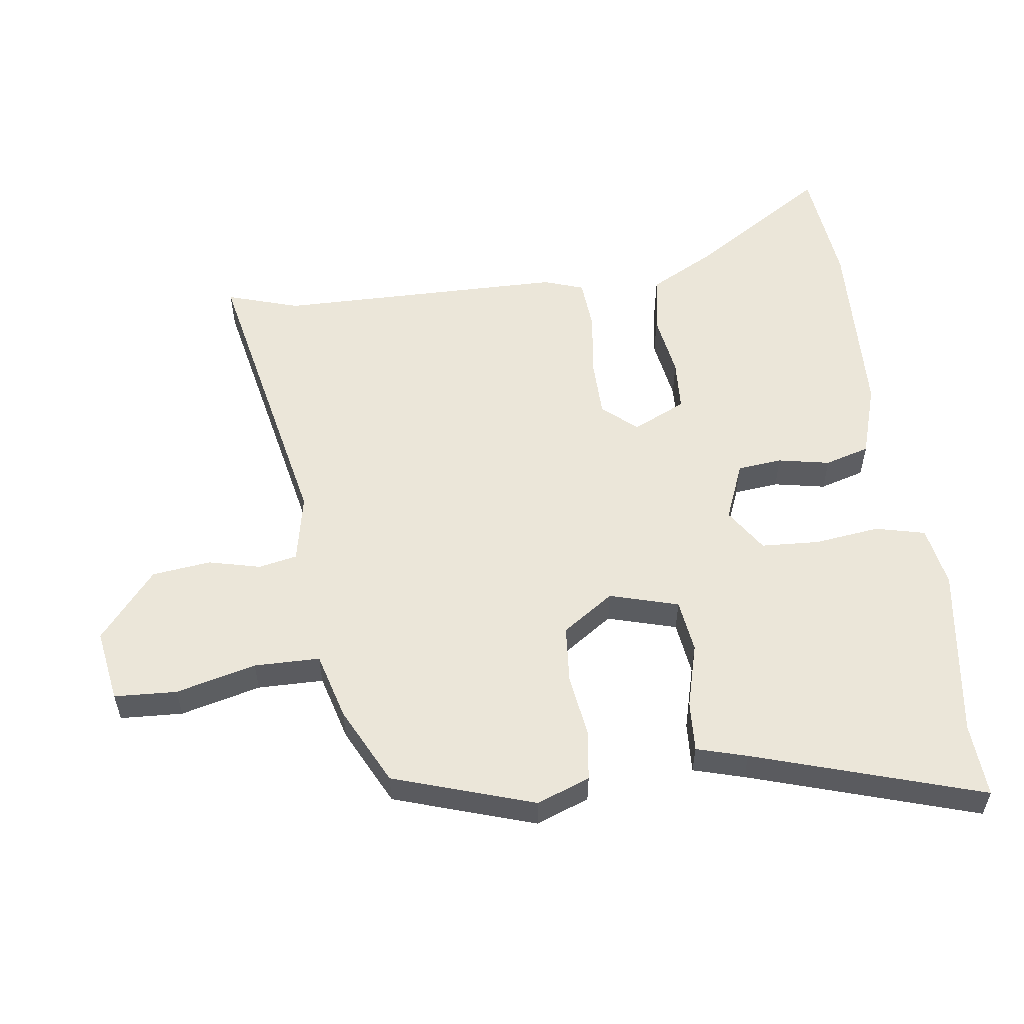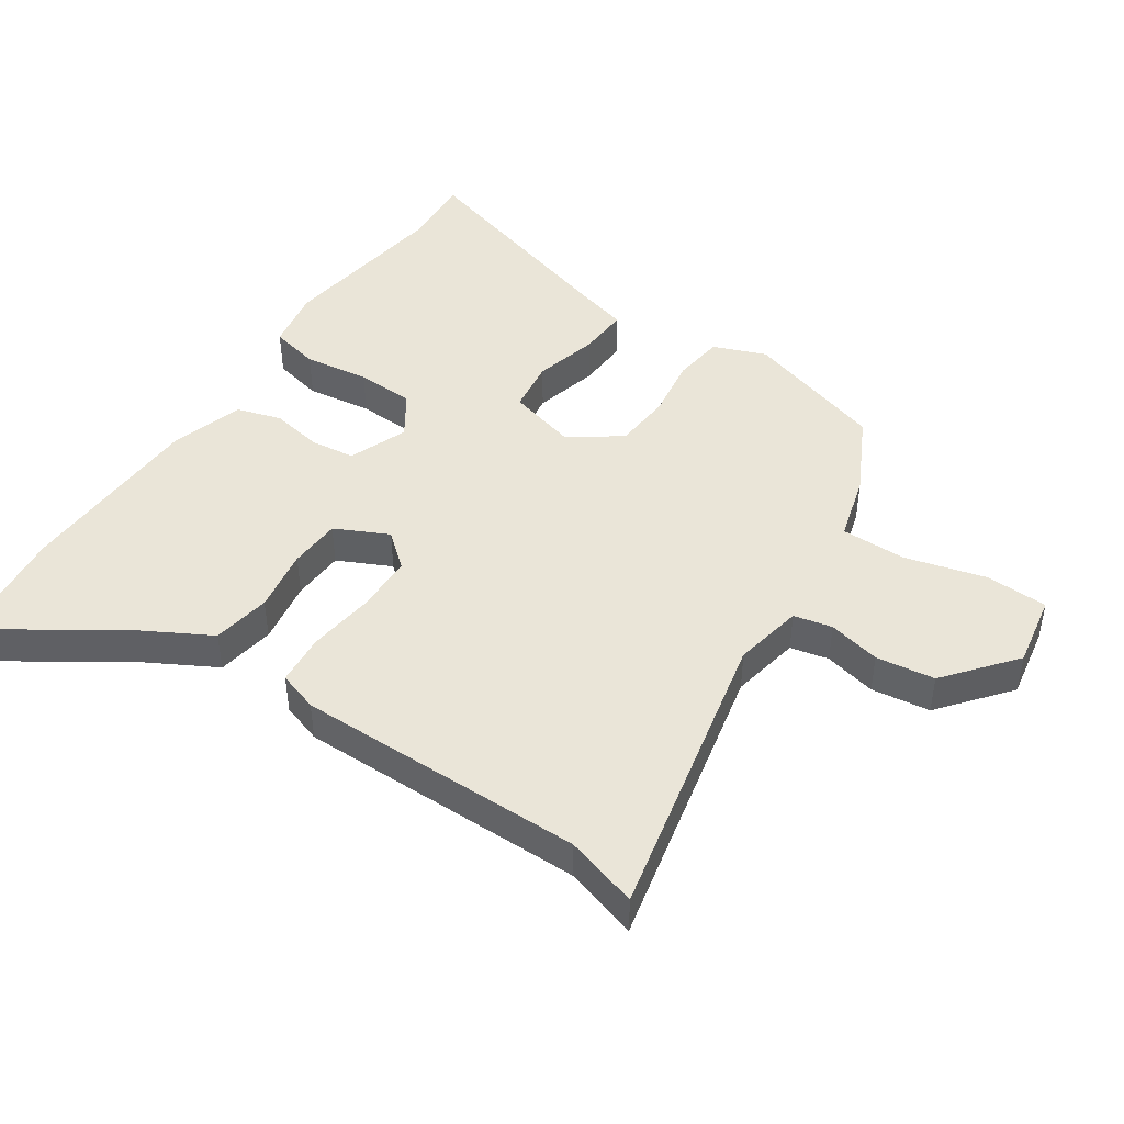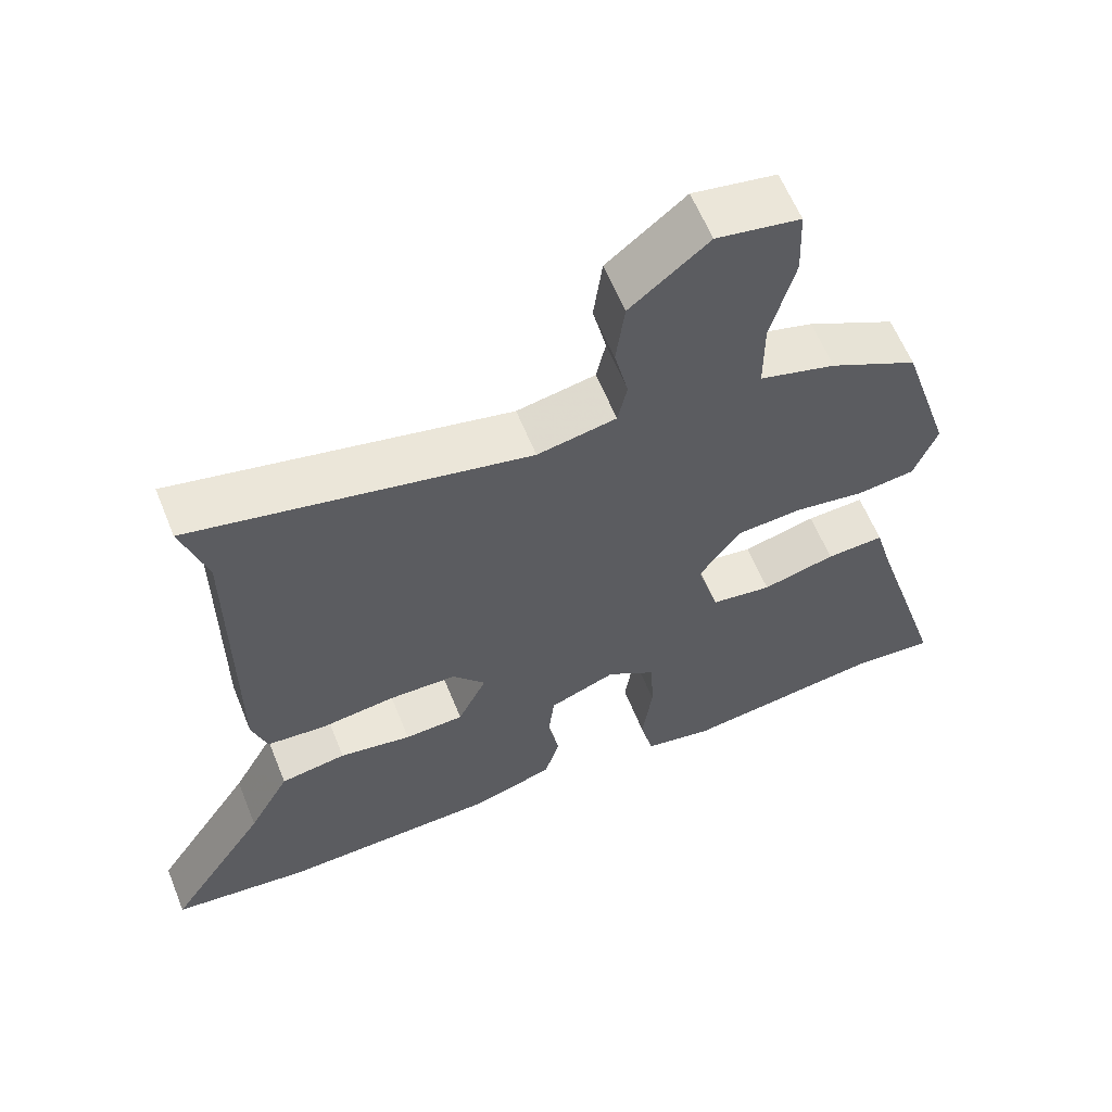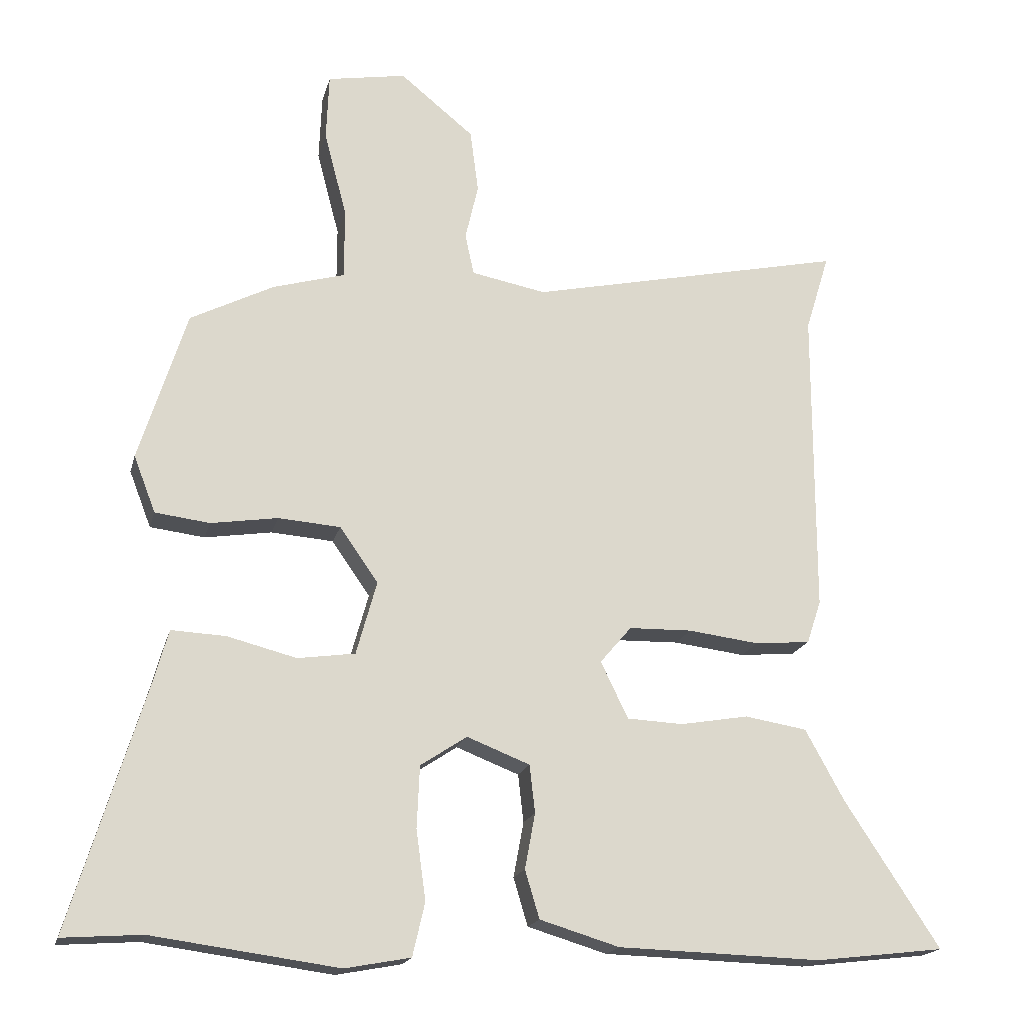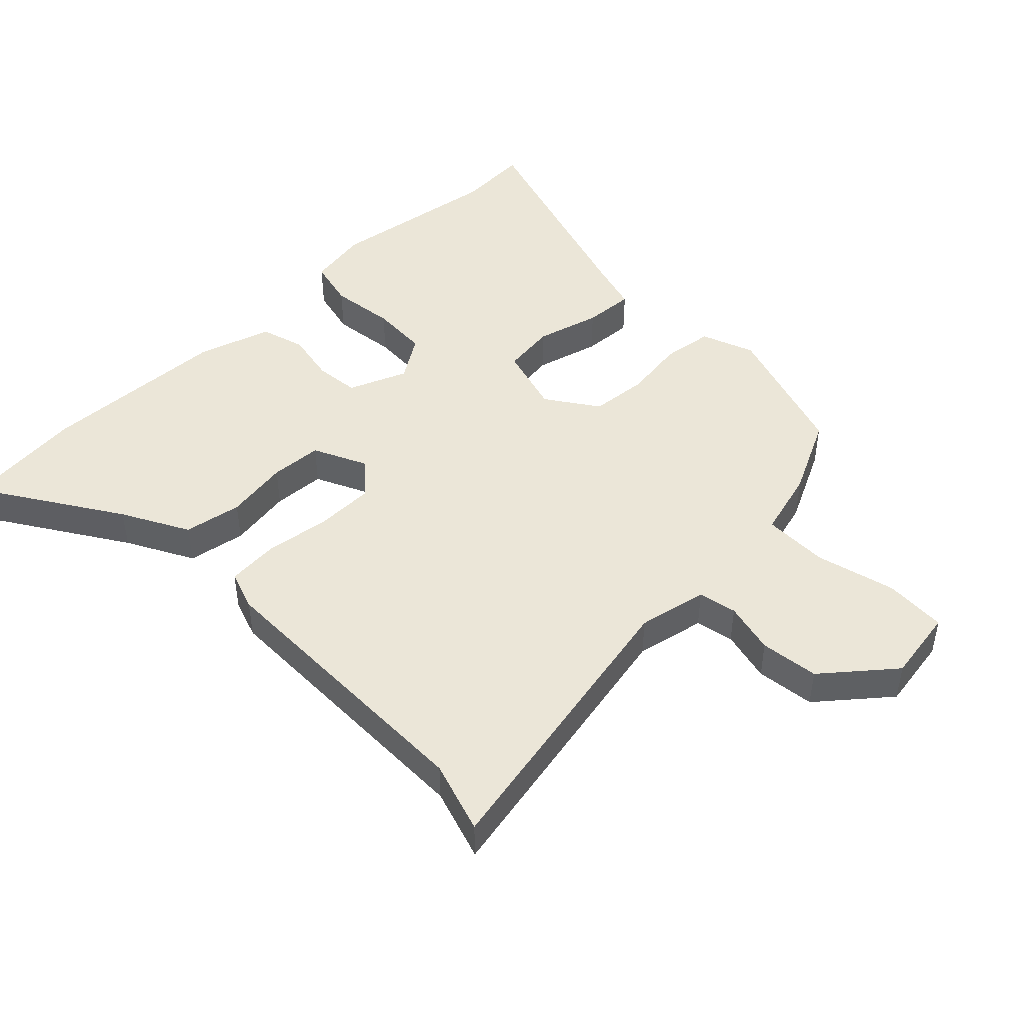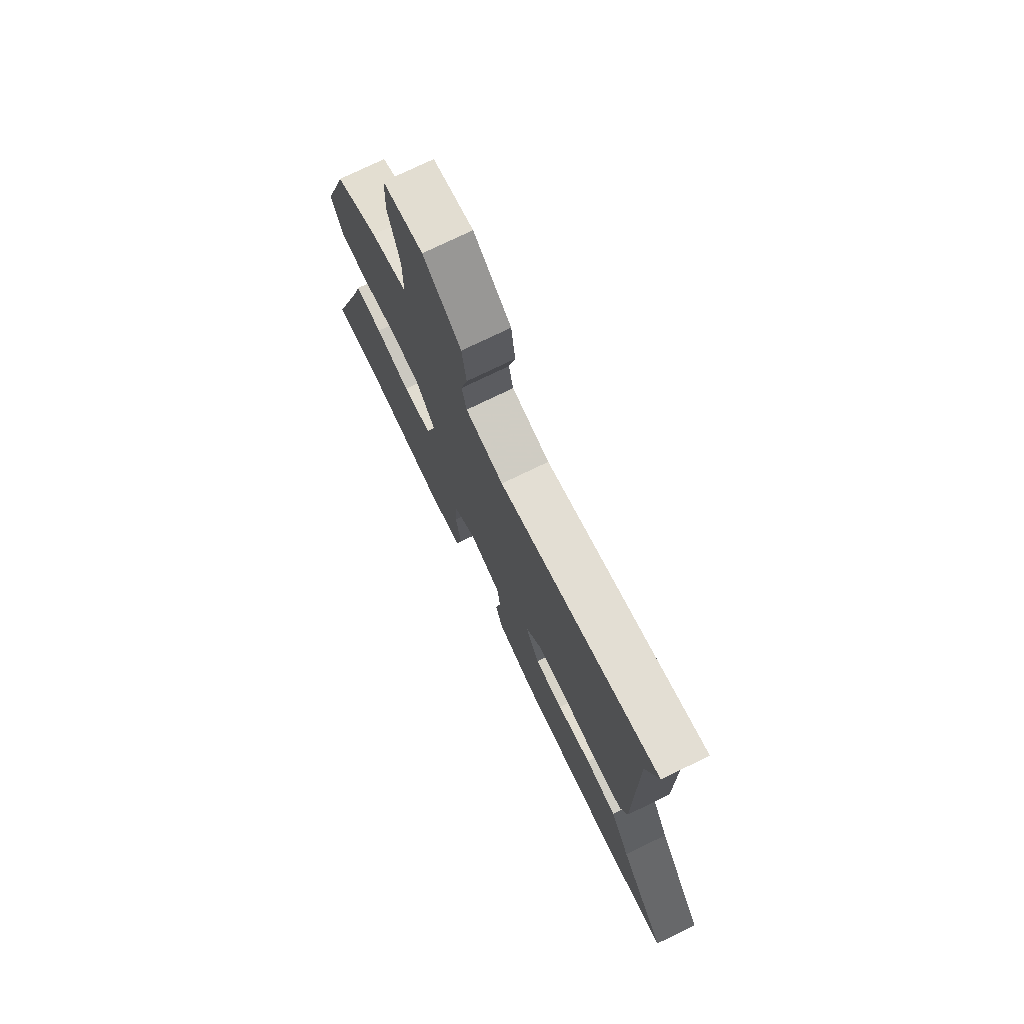
<metadata>
{"format":"obj","ext":"obj","renderer":"f3d","projection":"perspective","resolution":1024,"background":"white","views":[{"elev":55.3,"azim":82.9,"up":"+Y"},{"elev":45.2,"azim":-56.2,"up":"+Y"},{"elev":60.9,"azim":-22.0,"up":"+Z"},{"elev":-18.2,"azim":166.6,"up":"+Z"},{"elev":46.2,"azim":-43.8,"up":"+Y"},{"elev":75.2,"azim":-115.9,"up":"+Z"}]}
</metadata>
<code>
v -0.496 0.07 0.486
v -0.531 0.07 0.6
v -0.067 0.07 0.5
v 0.042 0.07 0.521
v 0.055 0.07 0.581
v 0.036 0.07 0.663
v 0.048 0.07 0.755
v 0.156 0.07 0.843
v 0.271 0.07 0.823
v 0.275 0.07 0.725
v 0.242 0.07 0.6
v 0.242 0.07 0.497
v 0.347 0.07 0.467
v 0.469 0.07 0.405
v 0.539 0.07 0.184
v 0.507 0.07 0.101
v 0.427 0.07 0.091
v 0.329 0.07 0.106
v 0.238 0.07 0.099
v 0.182 0.07 0.019
v 0.212 0.07 -0.089
v 0.296 0.07 -0.101
v 0.397 0.07 -0.075
v 0.477 0.07 -0.071
v 0.499 0.07 -0.15
v 0.608 0.07 -0.507
v 0.492 0.07 -0.499
v 0.22 0.07 -0.536
v 0.124 0.07 -0.518
v 0.106 0.07 -0.44
v 0.12 0.07 -0.338
v 0.116 0.07 -0.247
v 0.048 0.07 -0.202
v -0.044 0.07 -0.238
v -0.052 0.07 -0.308
v -0.037 0.07 -0.389
v -0.058 0.07 -0.459
v -0.174 0.07 -0.494
v -0.472 0.07 -0.503
v -0.661 0.07 -0.481
v -0.522 0.07 -0.268
v -0.465 0.07 -0.164
v -0.374 0.07 -0.149
v -0.274 0.07 -0.166
v -0.192 0.07 -0.162
v -0.152 0.07 -0.079
v -0.198 0.07 -0.025
v -0.29 0.07 -0.023
v -0.394 0.07 -0.036
v -0.475 0.07 -0.029
v -0.496 0.07 0.034
v -0.496 0 0.486
v -0.531 0 0.6
v -0.067 0 0.5
v 0.042 0 0.521
v 0.055 0 0.581
v 0.036 0 0.663
v 0.048 0 0.755
v 0.156 0 0.843
v 0.271 0 0.823
v 0.275 0 0.725
v 0.242 0 0.6
v 0.242 0 0.497
v 0.347 0 0.467
v 0.469 0 0.405
v 0.539 0 0.184
v 0.507 0 0.101
v 0.427 0 0.091
v 0.329 0 0.106
v 0.238 0 0.099
v 0.182 0 0.019
v 0.212 0 -0.089
v 0.296 0 -0.101
v 0.397 0 -0.075
v 0.477 0 -0.071
v 0.499 0 -0.15
v 0.608 0 -0.507
v 0.492 0 -0.499
v 0.22 0 -0.536
v 0.124 0 -0.518
v 0.106 0 -0.44
v 0.12 0 -0.338
v 0.116 0 -0.247
v 0.048 0 -0.202
v -0.044 0 -0.238
v -0.052 0 -0.308
v -0.037 0 -0.389
v -0.058 0 -0.459
v -0.174 0 -0.494
v -0.472 0 -0.503
v -0.661 0 -0.481
v -0.522 0 -0.268
v -0.465 0 -0.164
v -0.374 0 -0.149
v -0.274 0 -0.166
v -0.192 0 -0.162
v -0.152 0 -0.079
v -0.198 0 -0.025
v -0.29 0 -0.023
v -0.394 0 -0.036
v -0.475 0 -0.029
v -0.496 0 0.034
f 50 51 1
f 49 50 1
f 48 49 1
f 1 2 3
f 48 1 3
f 47 48 3
f 46 47 3 4
f 41 42 43 44
f 41 44 45
f 40 41 45
f 39 40 45
f 38 39 45
f 37 38 45
f 36 37 45
f 35 36 45
f 34 35 45 46
f 29 30 31
f 28 29 31
f 27 28 31
f 27 31 32
f 26 27 32
f 25 26 32
f 25 32 33
f 24 25 33
f 23 24 33
f 22 23 33
f 16 17 18
f 15 16 18
f 14 15 18
f 13 14 18
f 12 13 18
f 12 18 19
f 11 12 19 20
f 9 10 11
f 8 9 11
f 7 8 11
f 6 7 11
f 5 6 11
f 4 5 11 20
f 33 34 46
f 22 33 46
f 21 22 46
f 4 20 21 46
f 52 102 101
f 52 101 100
f 52 100 99
f 54 53 52
f 54 52 99
f 54 99 98
f 55 54 98 97
f 95 94 93 92
f 96 95 92
f 96 92 91
f 96 91 90
f 96 90 89
f 96 89 88
f 96 88 87
f 96 87 86
f 97 96 86 85
f 82 81 80
f 82 80 79
f 82 79 78
f 83 82 78
f 83 78 77
f 83 77 76
f 84 83 76
f 84 76 75
f 84 75 74
f 84 74 73
f 69 68 67
f 69 67 66
f 69 66 65
f 69 65 64
f 69 64 63
f 70 69 63
f 71 70 63 62
f 62 61 60
f 62 60 59
f 62 59 58
f 62 58 57
f 62 57 56
f 71 62 56 55
f 97 85 84
f 97 84 73
f 97 73 72
f 97 72 71 55
f 1 52 53 2
f 2 53 54 3
f 3 54 55 4
f 4 55 56 5
f 5 56 57 6
f 6 57 58 7
f 7 58 59 8
f 8 59 60 9
f 9 60 61 10
f 10 61 62 11
f 11 62 63 12
f 12 63 64 13
f 13 64 65 14
f 14 65 66 15
f 15 66 67 16
f 16 67 68 17
f 17 68 69 18
f 18 69 70 19
f 19 70 71 20
f 20 71 72 21
f 21 72 73 22
f 22 73 74 23
f 23 74 75 24
f 24 75 76 25
f 25 76 77 26
f 26 77 78 27
f 27 78 79 28
f 28 79 80 29
f 29 80 81 30
f 30 81 82 31
f 31 82 83 32
f 32 83 84 33
f 33 84 85 34
f 34 85 86 35
f 35 86 87 36
f 36 87 88 37
f 37 88 89 38
f 38 89 90 39
f 39 90 91 40
f 40 91 92 41
f 41 92 93 42
f 42 93 94 43
f 43 94 95 44
f 44 95 96 45
f 45 96 97 46
f 46 97 98 47
f 47 98 99 48
f 48 99 100 49
f 49 100 101 50
f 50 101 102 51
f 51 102 52 1

</code>
